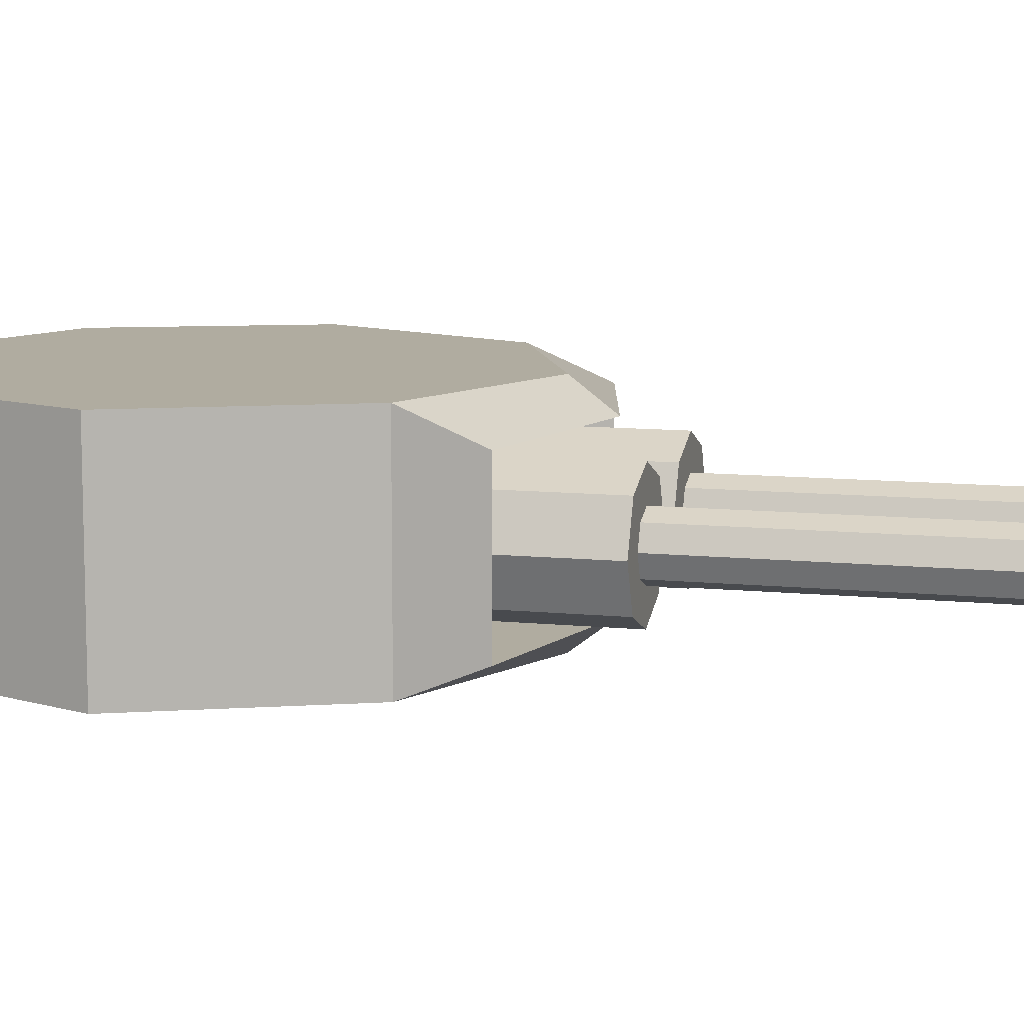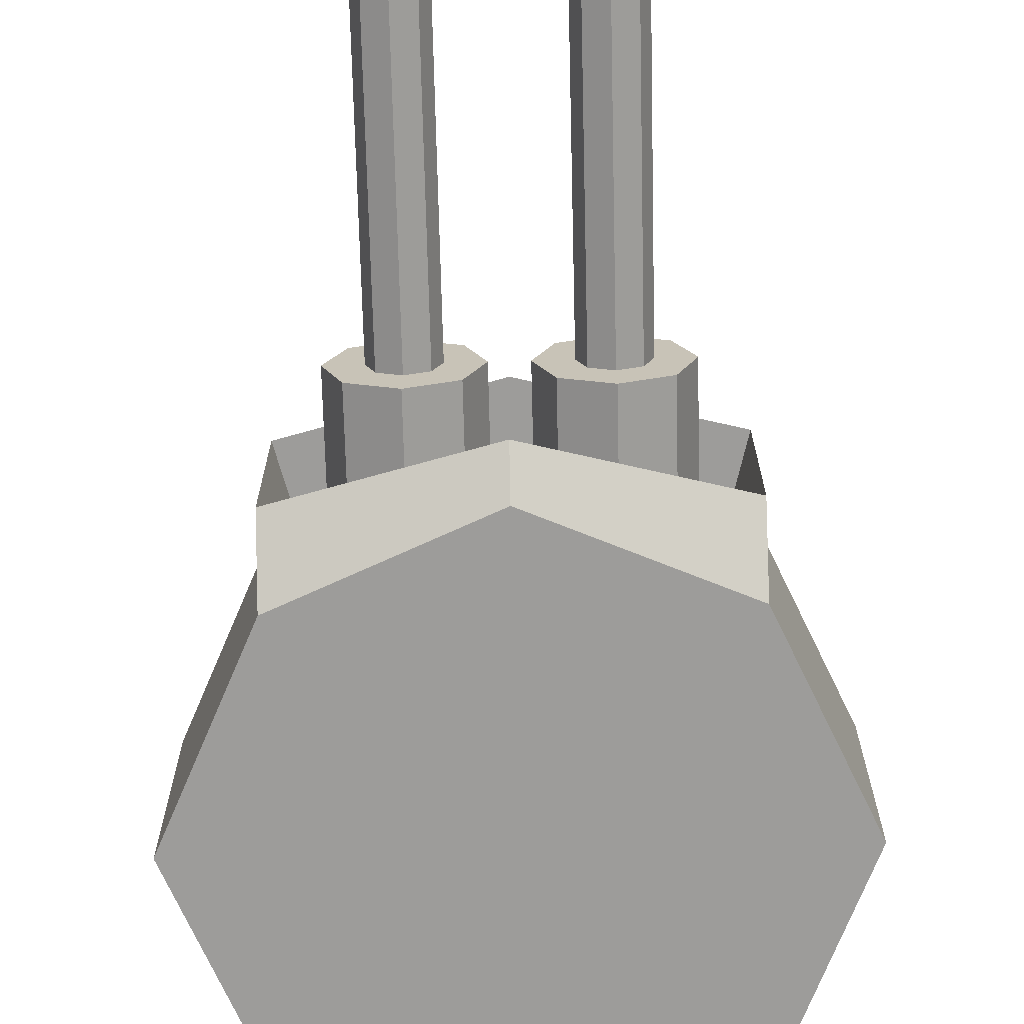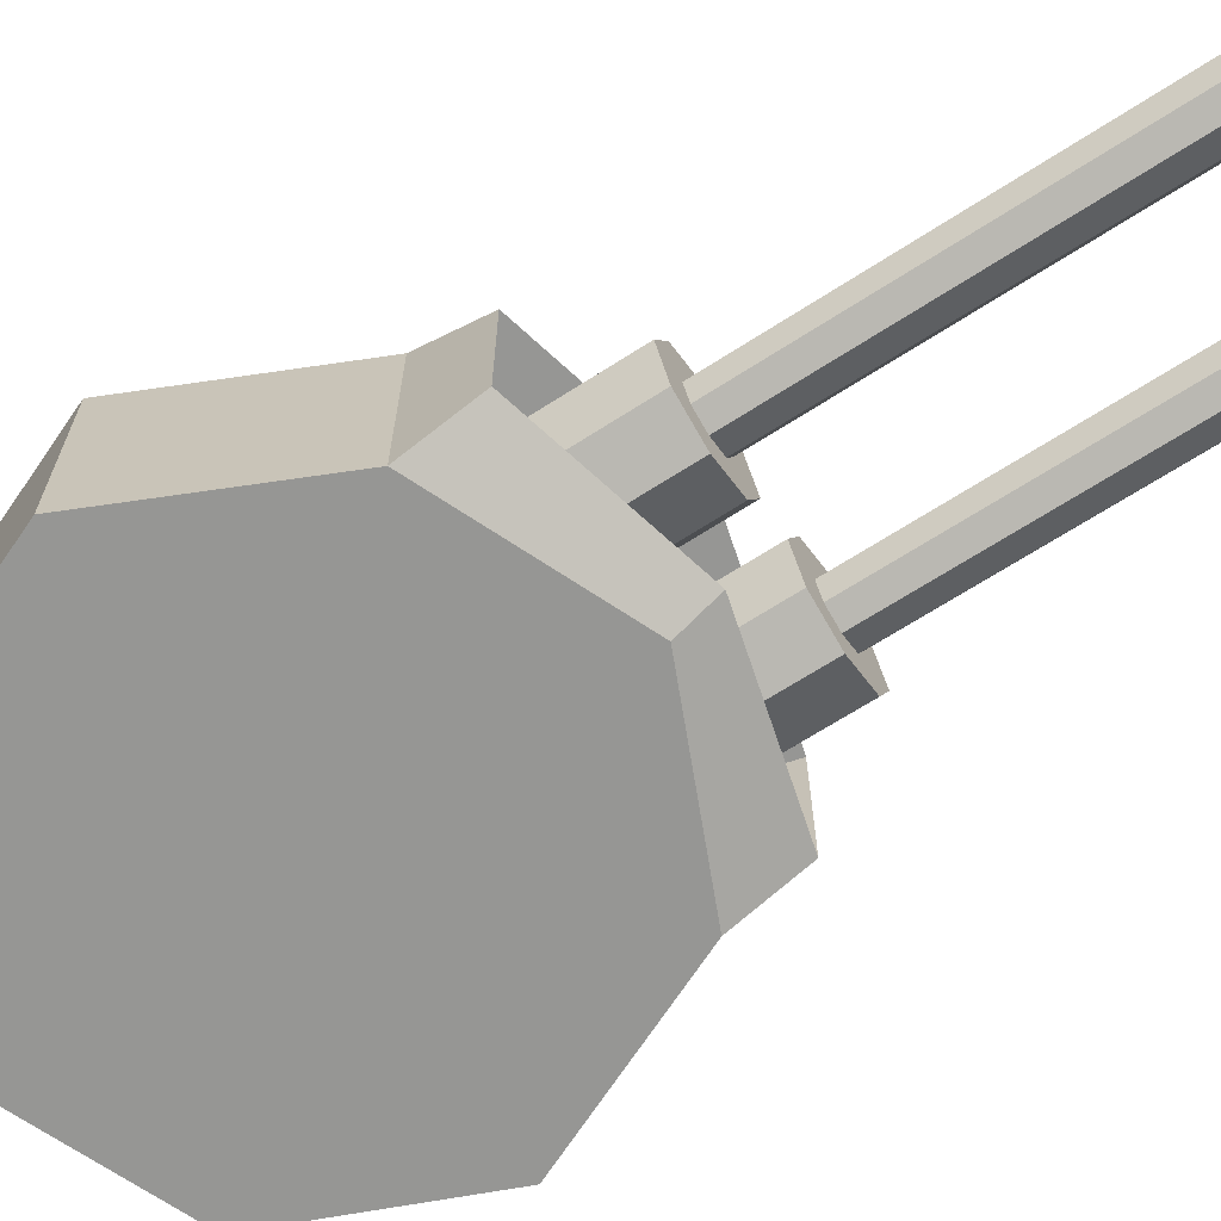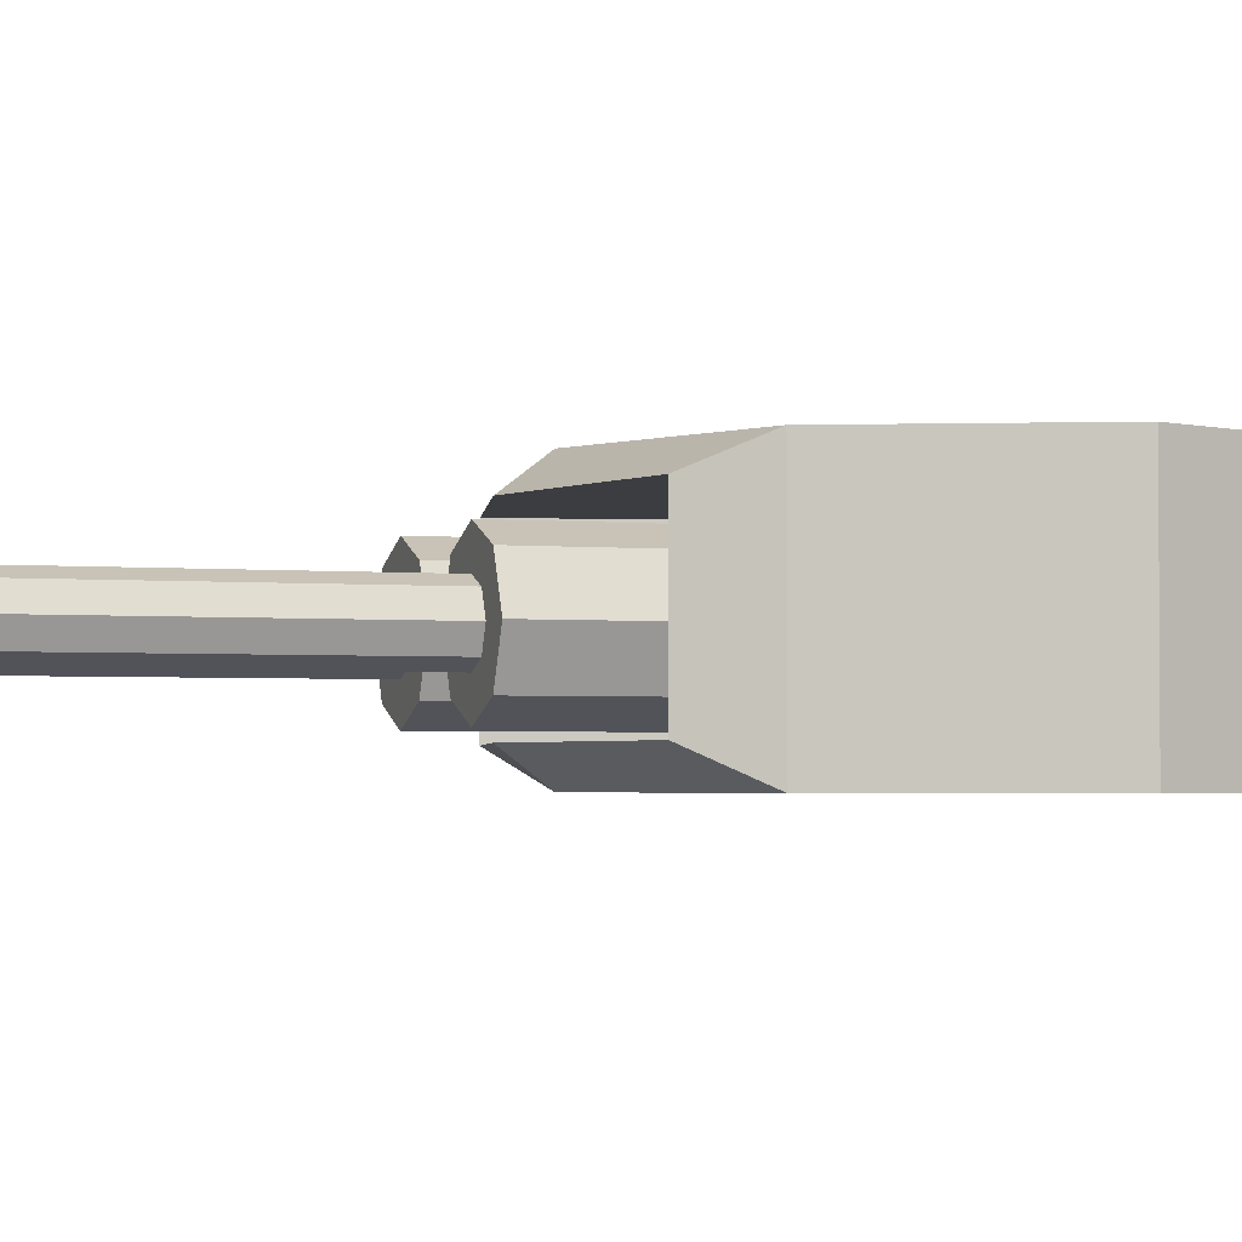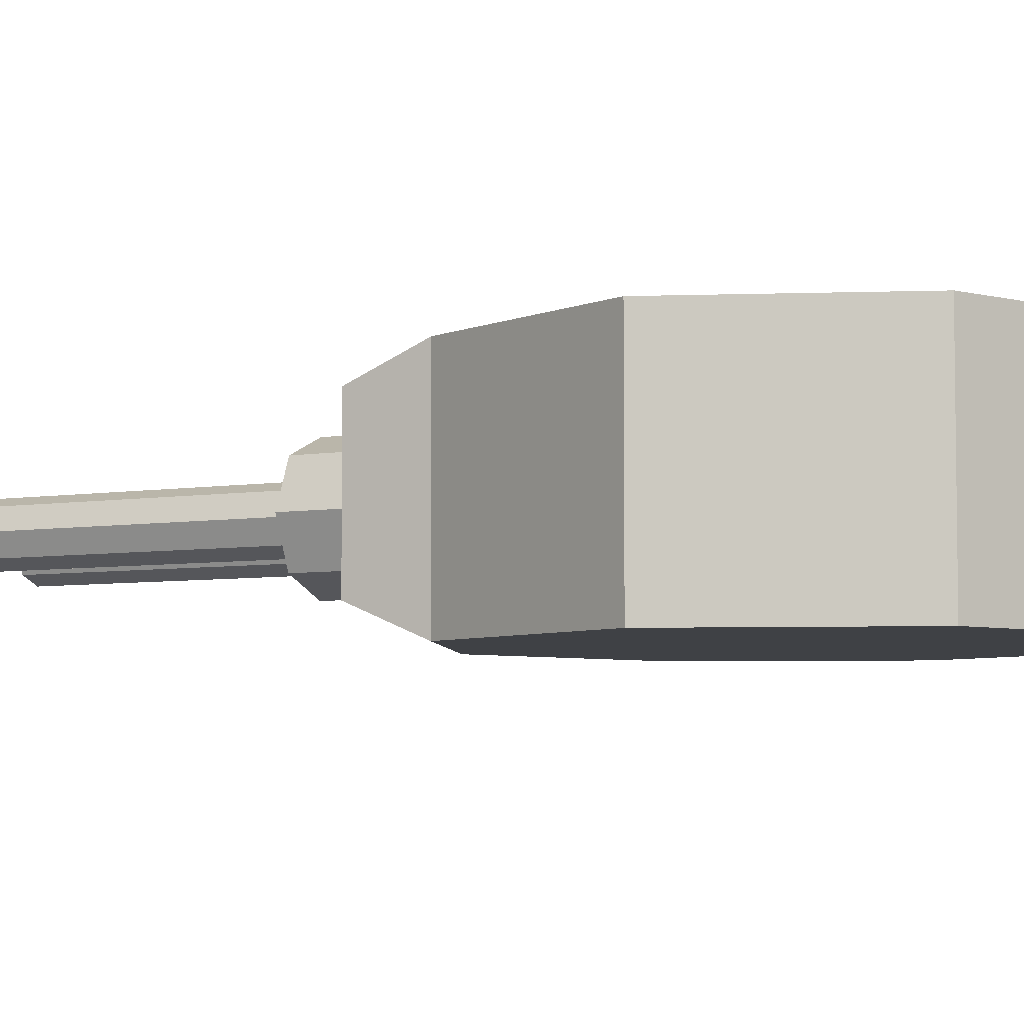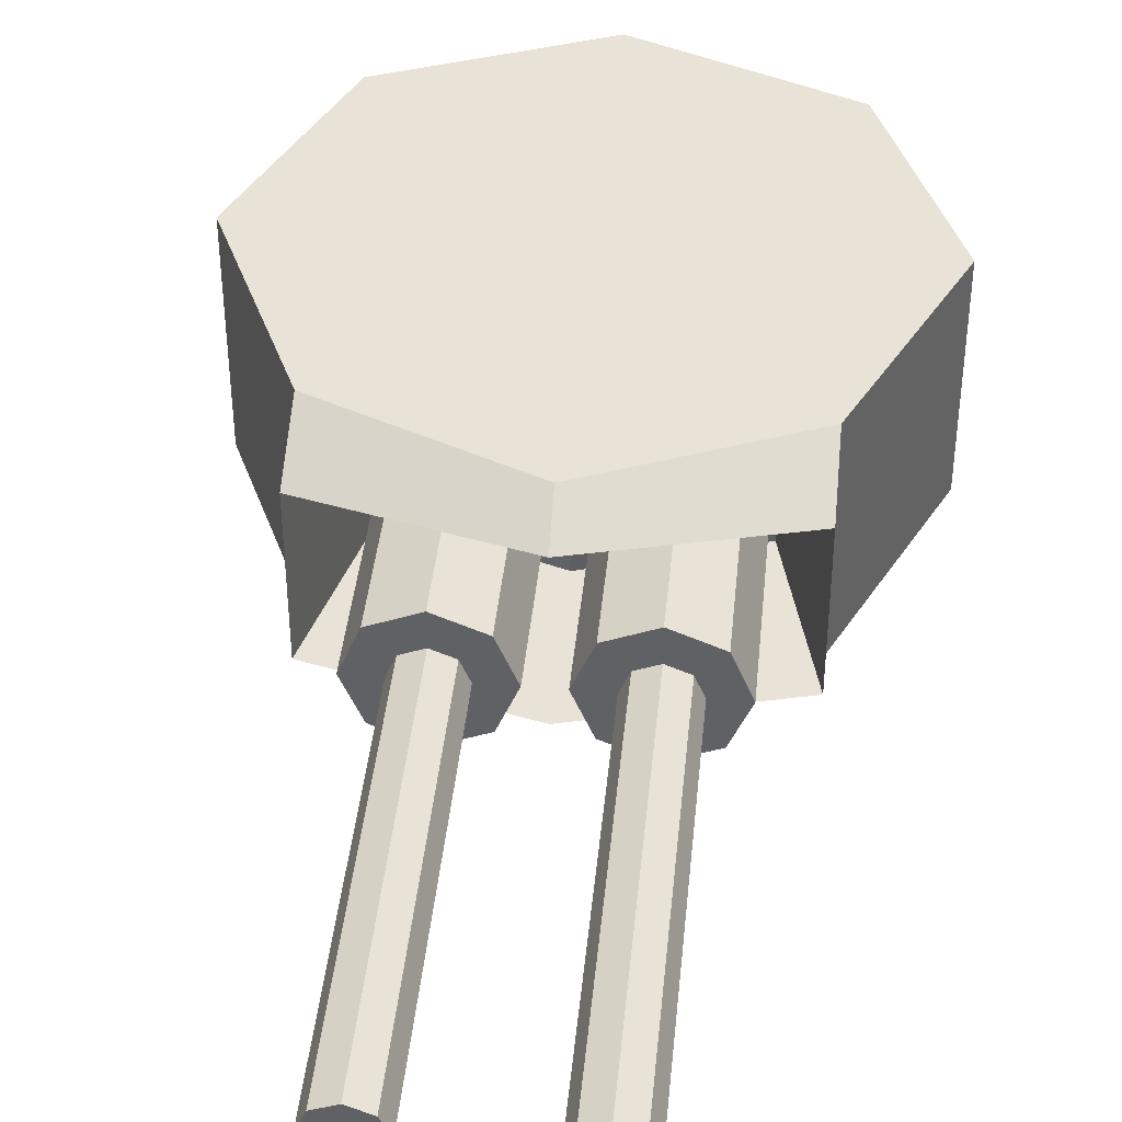
<metadata>
{"format":"obj","ext":"obj","renderer":"f3d","projection":"perspective","resolution":1024,"background":"white","views":[{"elev":9.9,"azim":-75.0,"up":"+Y"},{"elev":-70.1,"azim":1.4,"up":"+Y"},{"elev":-67.7,"azim":-57.2,"up":"+Y"},{"elev":-2.5,"azim":70.9,"up":"+Y"},{"elev":-5.3,"azim":118.6,"up":"+Y"},{"elev":41.4,"azim":5.6,"up":"+Y"}]}
</metadata>
<code>
g default
v -0.1174 0.1196 1.242
v -0.2717 0.1835 1.242
v -0.4261 0.1196 1.242
v -0.49 -0.0347 1.242
v -0.4261 -0.189 1.242
v -0.2717 -0.2529 1.242
v -0.1174 -0.189 1.242
v -0.05349 -0.0347 1.242
v -0.1174 0.1196 0.3011
v -0.2717 0.1835 0.3011
v -0.4261 0.1196 0.3011
v -0.49 -0.0347 0.3011
v -0.4261 -0.189 0.3011
v -0.2717 -0.2529 0.3011
v -0.1174 -0.189 0.3011
v -0.05349 -0.0347 0.3011
v -0.2717 -0.0347 0.3011
v -0.1987 0.03831 1.242
v -0.2717 0.06855 1.242
v -0.3447 0.03831 1.242
v -0.375 -0.0347 1.242
v -0.3447 -0.1077 1.242
v -0.2717 -0.1379 1.242
v -0.1987 -0.1077 1.242
v -0.1685 -0.0347 1.242
v -0.1987 0.03831 2.599
v -0.2717 0.06855 2.599
v -0.2717 -0.0347 2.599
v -0.3447 0.03831 2.599
v -0.375 -0.0347 2.599
v -0.3447 -0.1077 2.599
v -0.2717 -0.1379 2.599
v -0.1987 -0.1077 2.599
v -0.1685 -0.0347 2.599
v 0.4324 0.1196 1.242
v 0.2781 0.1835 1.242
v 0.1238 0.1196 1.242
v 0.05983 -0.0347 1.242
v 0.1238 -0.189 1.242
v 0.2781 -0.2529 1.242
v 0.4324 -0.189 1.242
v 0.4963 -0.0347 1.242
v 0.4324 0.1196 0.3011
v 0.2781 0.1835 0.3011
v 0.1238 0.1196 0.3011
v 0.05983 -0.0347 0.3011
v 0.1238 -0.189 0.3011
v 0.2781 -0.2529 0.3011
v 0.4324 -0.189 0.3011
v 0.4963 -0.0347 0.3011
v 0.2781 -0.0347 0.3011
v 0.3511 0.03831 1.242
v 0.2781 0.06855 1.242
v 0.2051 0.03831 1.242
v 0.1748 -0.0347 1.242
v 0.2051 -0.1077 1.242
v 0.2781 -0.1379 1.242
v 0.3511 -0.1077 1.242
v 0.3813 -0.0347 1.242
v 0.3511 0.03831 2.599
v 0.2781 0.06855 2.599
v 0.2781 -0.0347 2.599
v 0.2051 0.03831 2.599
v 0.1748 -0.0347 2.599
v 0.2051 -0.1077 2.599
v 0.2781 -0.1379 2.599
v 0.3511 -0.1077 2.599
v 0.3813 -0.0347 2.599
v -0.000729 0.3636 -0.000894
v -0.000729 -0.3887 -0.000895
v -0.000728 0.3636 0.9674
v -0.000728 -0.3887 0.9674
v -0.6569 -0.3887 0.6838
v -0.6569 0.3636 0.6838
v 0.6554 0.3636 0.6838
v 0.6554 -0.3887 0.6838
v 0.9675 0.3636 -0.000896
v 0.9675 -0.3887 -0.000899
v 0.6839 0.3636 -0.6856
v 0.6839 -0.3887 -0.6856
v -0.000724 0.3636 -0.9691
v -0.000724 -0.3887 -0.9691
v -0.6854 0.3636 -0.6856
v -0.6854 -0.3887 -0.6856
v -0.969 0.3636 -0.000902
v -0.969 -0.3887 -0.0009
v -0.000729 0.2561 1.109
v -0.000729 -0.2812 1.109
v -0.6569 -0.2812 0.9407
v -0.6569 0.2561 0.9407
v 0.6554 0.2561 0.9407
v 0.6554 -0.2812 0.9407
v -0.000727 0.2561 0.5478
v -0.000727 -0.2812 0.5478
v -0.5132 -0.2812 0.3798
v -0.5132 0.2561 0.3798
v 0.5118 0.2561 0.3798
v 0.5118 -0.2812 0.3798
g polySurface20
f 1 9 10 2
f 2 10 11 3
f 3 11 12 4
f 4 12 13 5
f 5 13 14 6
f 6 14 15 7
f 7 15 16 8
f 8 16 9 1
f 27 28 26
f 29 28 27
f 30 28 29
f 31 28 30
f 32 28 31
f 33 28 32
f 34 28 33
f 26 28 34
f 9 17 10
f 10 17 11
f 11 17 12
f 12 17 13
f 13 17 14
f 14 17 15
f 15 17 16
f 16 17 9
f 2 19 18 1
f 3 20 19 2
f 4 21 20 3
f 5 22 21 4
f 6 23 22 5
f 7 24 23 6
f 8 25 24 7
f 1 18 25 8
f 19 27 26 18
f 20 29 27 19
f 21 30 29 20
f 22 31 30 21
f 23 32 31 22
f 24 33 32 23
f 25 34 33 24
f 18 26 34 25
f 35 43 44 36
f 36 44 45 37
f 37 45 46 38
f 38 46 47 39
f 39 47 48 40
f 40 48 49 41
f 41 49 50 42
f 42 50 43 35
f 61 62 60
f 63 62 61
f 64 62 63
f 65 62 64
f 66 62 65
f 67 62 66
f 68 62 67
f 60 62 68
f 43 51 44
f 44 51 45
f 45 51 46
f 46 51 47
f 47 51 48
f 48 51 49
f 49 51 50
f 50 51 43
f 36 53 52 35
f 37 54 53 36
f 38 55 54 37
f 39 56 55 38
f 40 57 56 39
f 41 58 57 40
f 42 59 58 41
f 35 52 59 42
f 53 61 60 52
f 54 63 61 53
f 55 64 63 54
f 56 65 64 55
f 57 66 65 56
f 58 67 66 57
f 59 68 67 58
f 52 60 68 59
f 93 96 95 94
f 94 98 97 93
f 76 78 77 75
f 78 80 79 77
f 80 82 81 79
f 82 84 83 81
f 84 86 85 83
f 86 73 74 85
f 70 72 73
f 69 74 71
f 69 71 75
f 70 76 72
f 69 75 77
f 70 78 76
f 69 77 79
f 70 80 78
f 69 79 81
f 70 82 80
f 69 81 83
f 70 84 82
f 69 83 85
f 70 86 84
f 69 85 74
f 70 73 86
f 72 88 89 73
f 73 89 90 74
f 74 90 87 71
f 71 87 91 75
f 75 91 92 76
f 76 92 88 72
f 88 94 95 89
f 89 95 96 90
f 90 96 93 87
f 87 93 97 91
f 91 97 98 92
f 92 98 94 88

</code>
